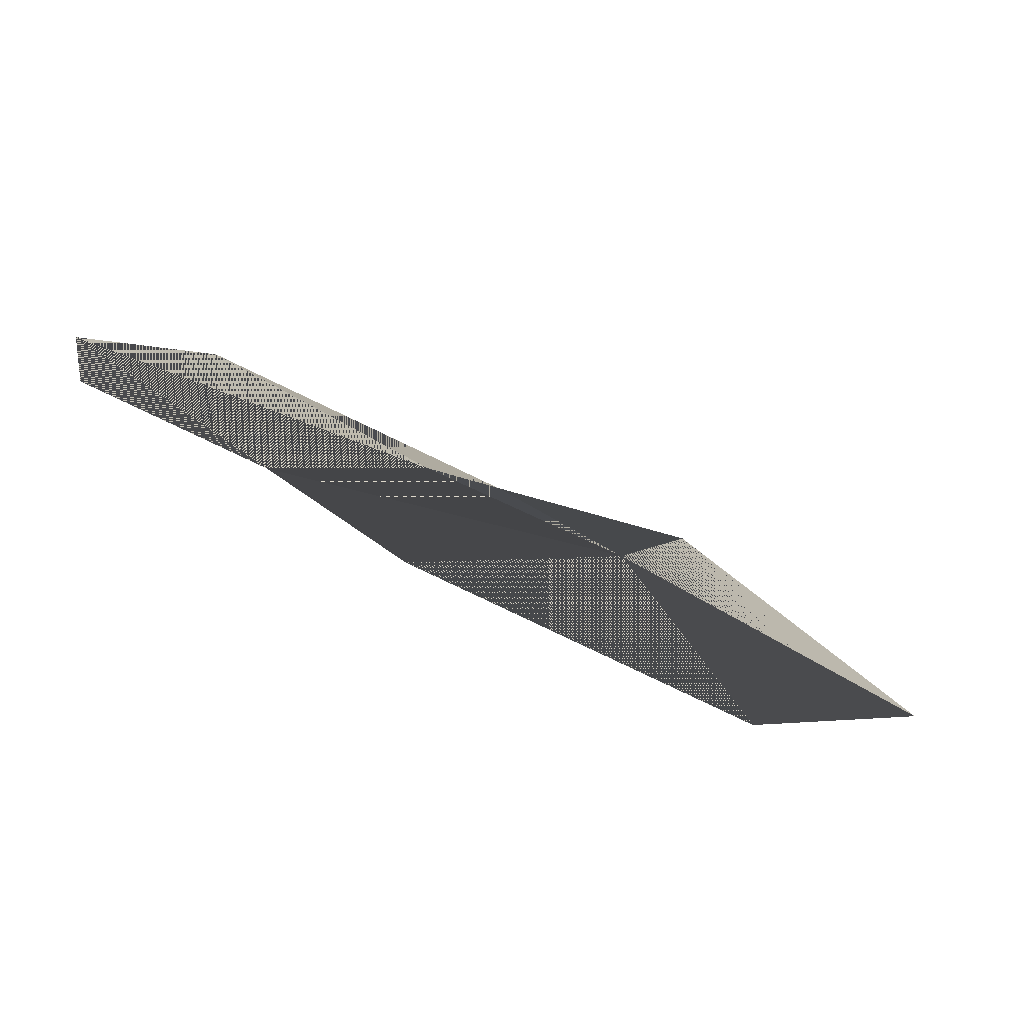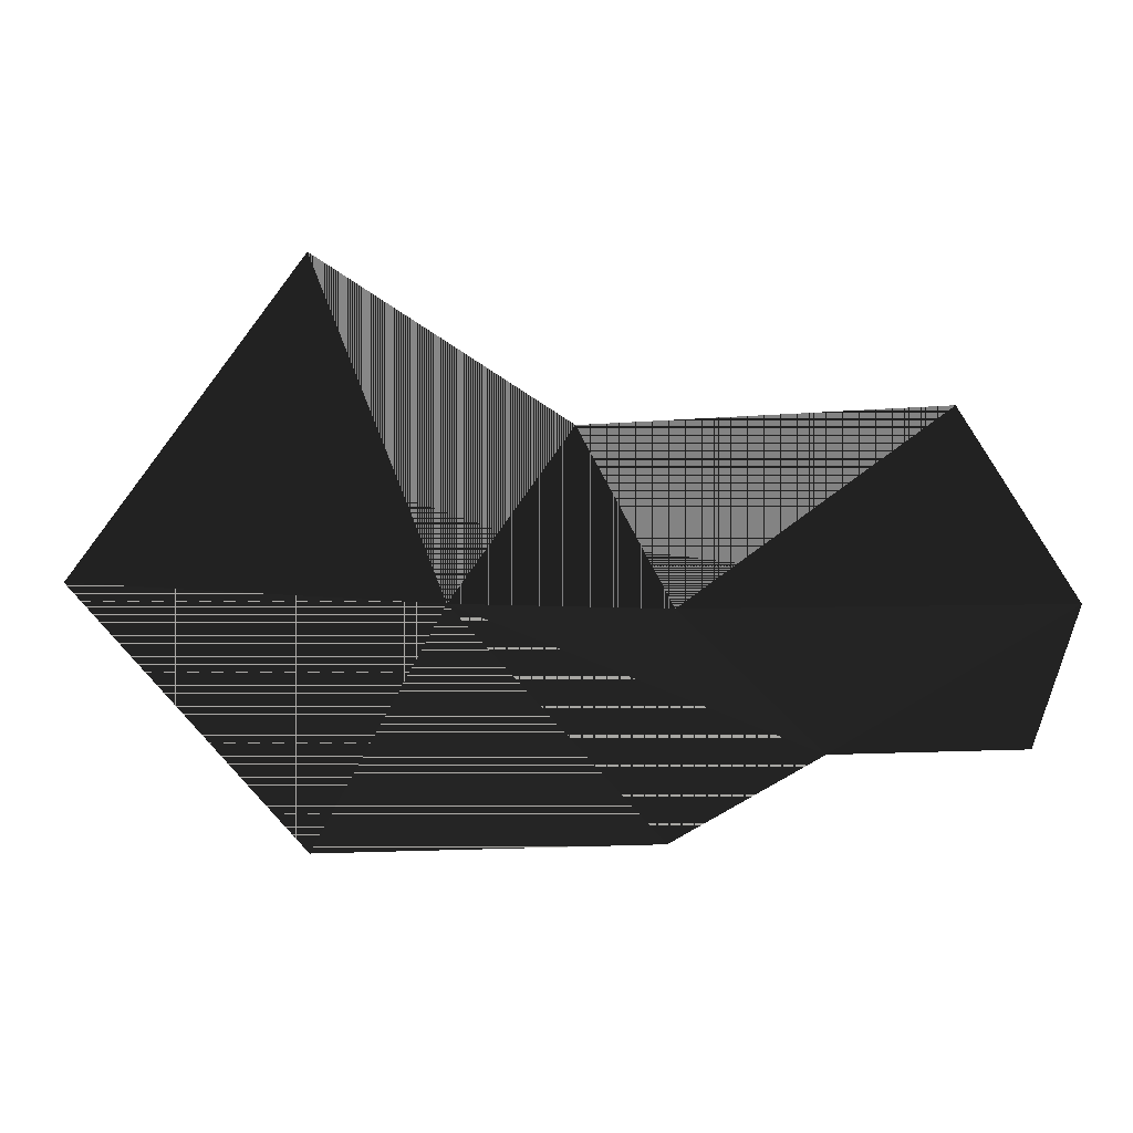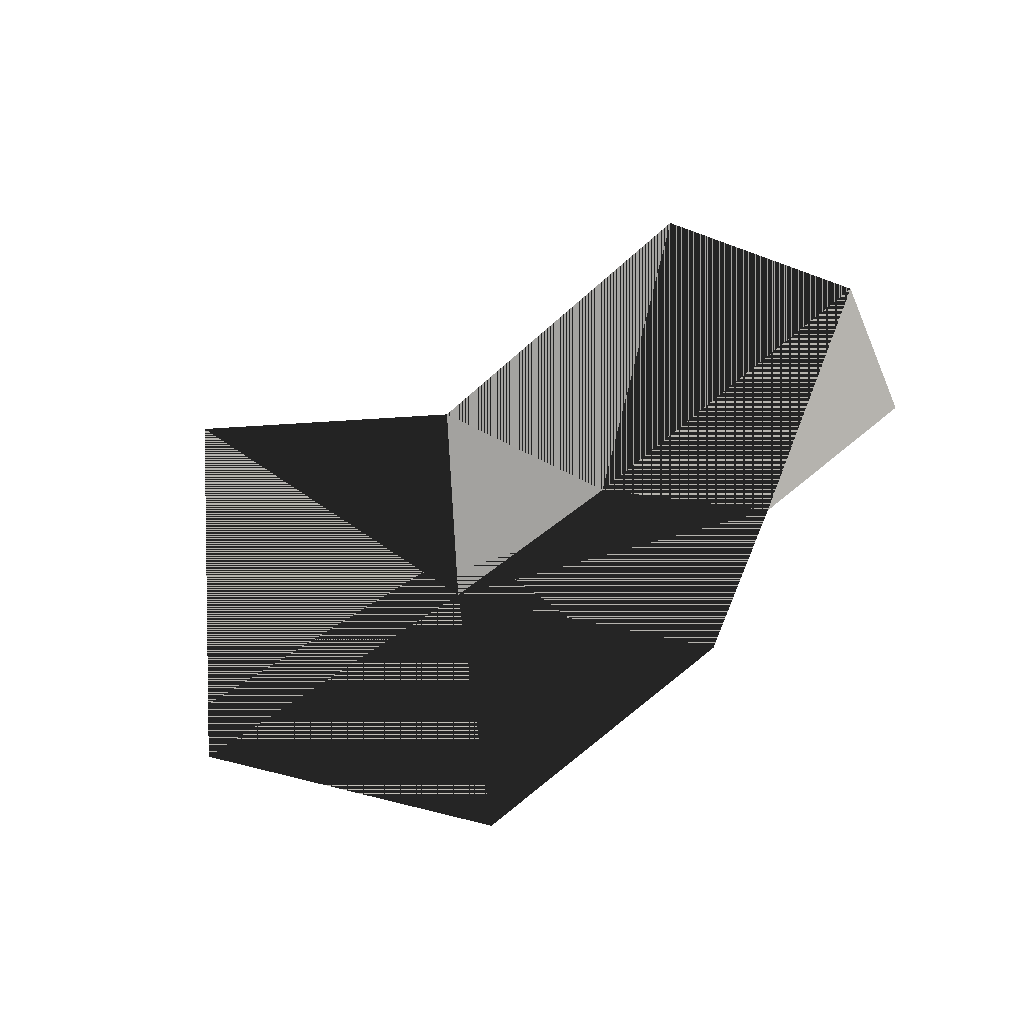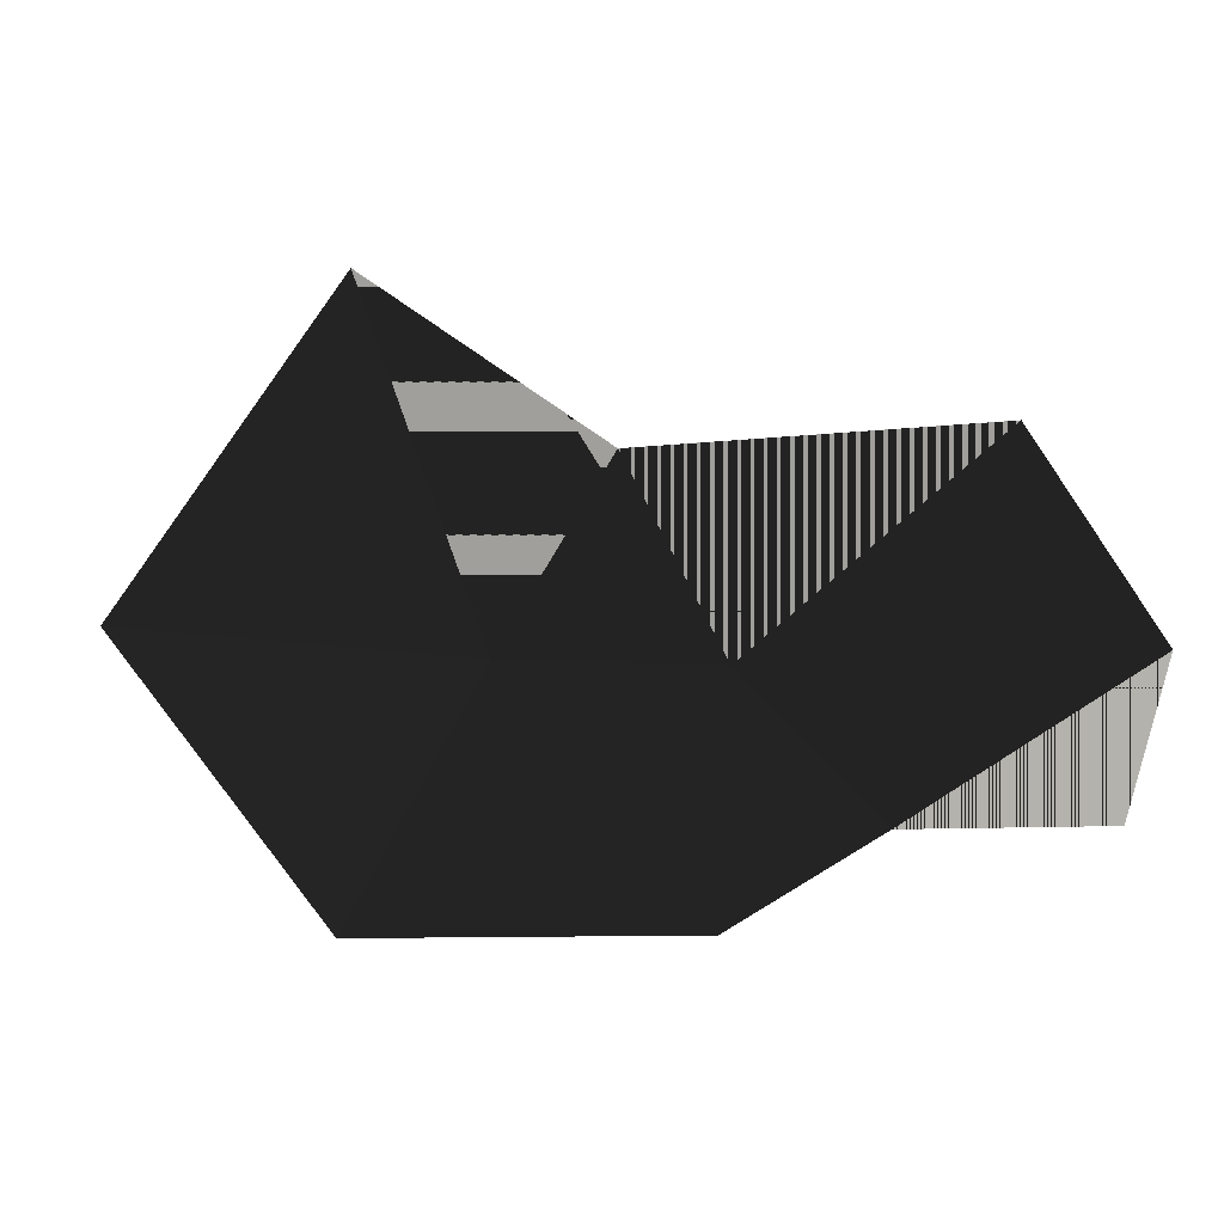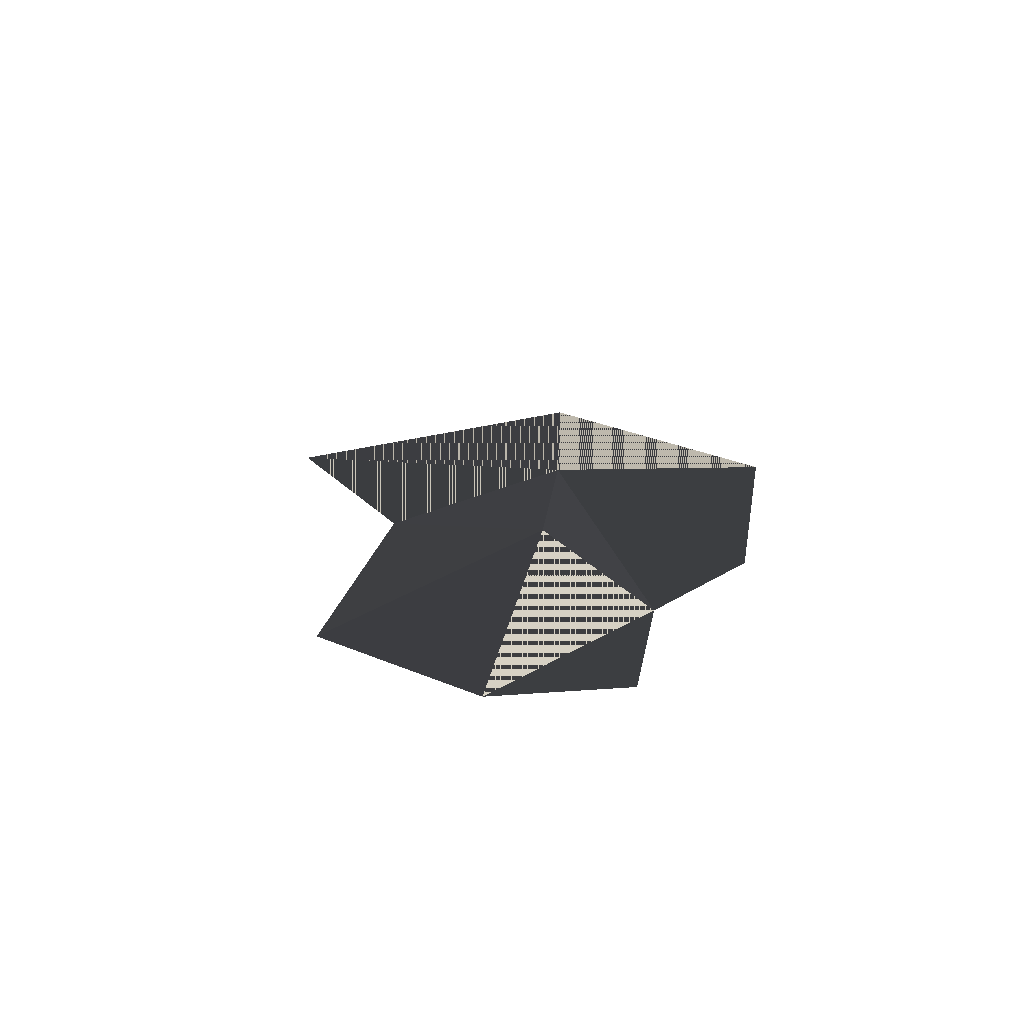
<metadata>
{"format":"obj","ext":"obj","renderer":"f3d","projection":"perspective","resolution":1024,"background":"white","views":[{"elev":-74.9,"azim":-25.1,"up":"+Y"},{"elev":19.0,"azim":-175.9,"up":"+Y"},{"elev":-79.9,"azim":-143.6,"up":"+Z"},{"elev":5.1,"azim":-165.5,"up":"+Y"},{"elev":19.8,"azim":-84.3,"up":"+Z"}]}
</metadata>
<code>
v -55.08 -2.208 0.1929
v -40.6 19.35 0.1929
v -1.086 16.43 0.1929
v 26.77 34.47 0.1929
v 55.08 -2.56 0.1929
v 29.05 -34.47 0.1929
v -11.42 -31.92 0.1929
v -28.68 -20.47 0.1929
v -50.88 -19.15 0.1929
v -11.83 -5.258 3.989
v 13.36 -5.338 3.989
v -55.08 -2.208 0.1929
v -40.6 19.35 0.1929
v -1.086 16.43 0.1929
v 26.77 34.47 0.1929
v 55.08 -2.56 0.1929
v 29.05 -34.47 0.1929
v -11.42 -31.92 0.1929
v -28.68 -20.47 0.1929
v -50.88 -19.15 0.1929
v -11.83 -5.258 3.989
v 13.36 -5.338 3.989
f 5 4 11
f 11 4 3
f 10 11 3
f 1 10 2
f 2 10 3
f 1 9 8
f 8 10 1
f 6 11 7
f 7 11 8
f 11 10 8
f 5 11 6
f 16 22 15
f 22 14 15
f 21 14 22
f 12 13 21
f 13 14 21
f 12 19 20
f 19 12 21
f 17 18 22
f 18 19 22
f 22 19 21
f 16 17 22

</code>
